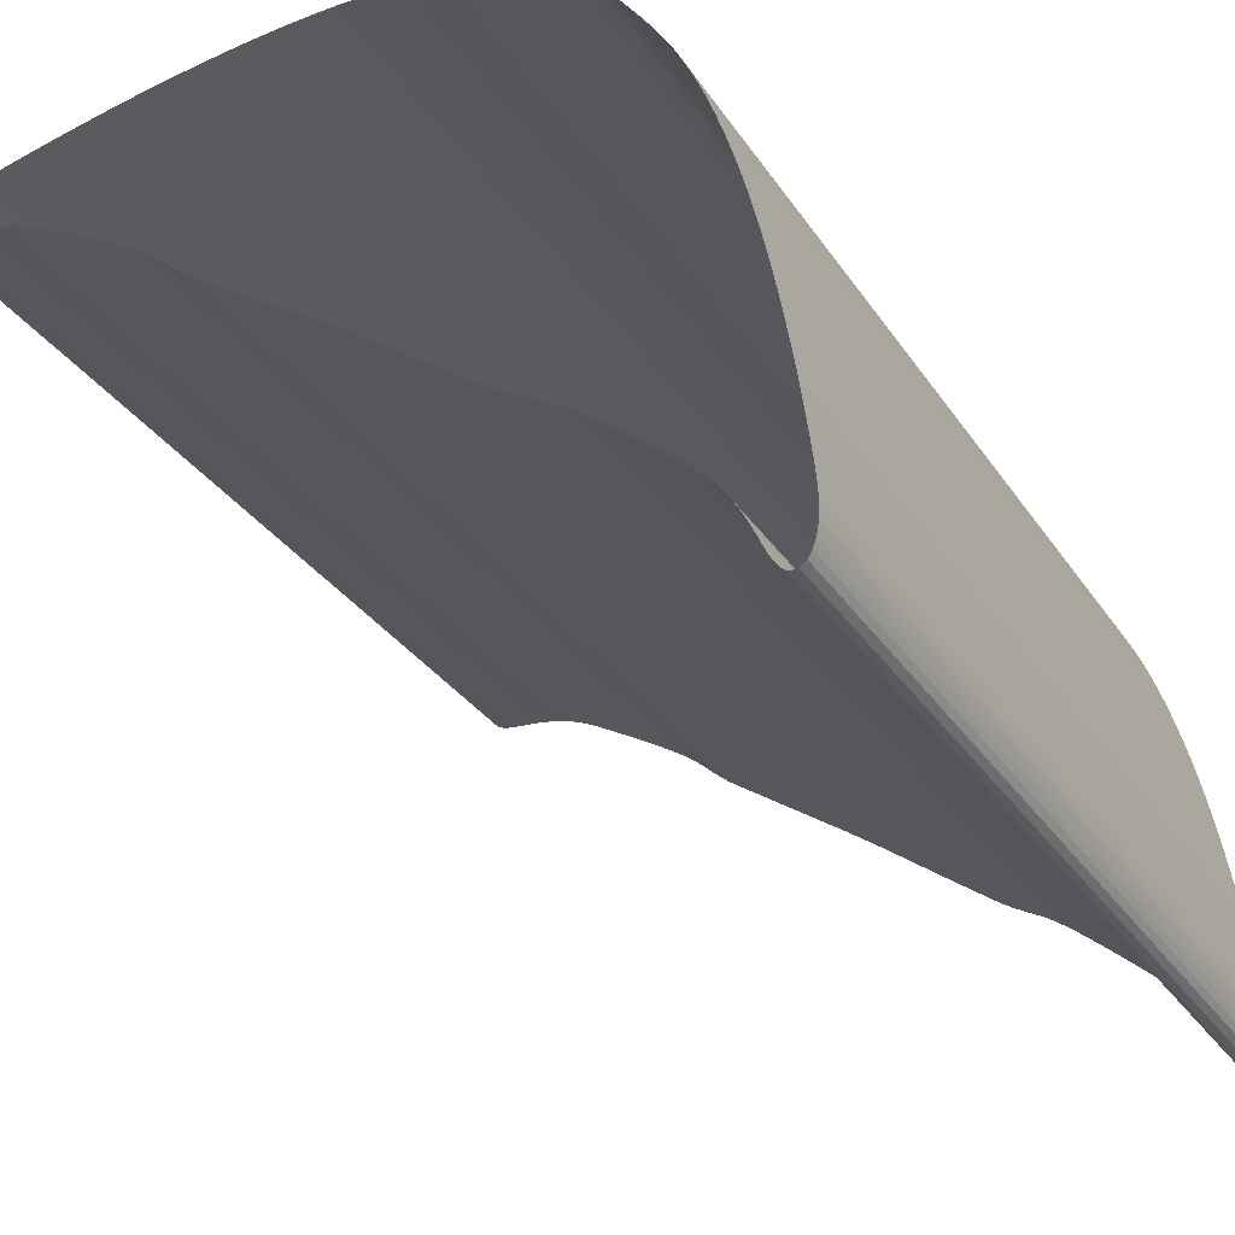
<metadata>
{"format":"obj","ext":"obj","renderer":"f3d","projection":"perspective","resolution":1024,"background":"white","views":[{"elev":-30.4,"azim":27.6,"up":"+Y"}]}
</metadata>
<code>
v 0.1437 0.1948 1
v 0.1437 0.1948 0
v 0.1371 0.1994 1
v 0.1371 0.1994 0
v 0.1306 0.204 1
v 0.1306 0.204 0
v 0.124 0.2085 1
v 0.124 0.2085 0
v 0.1173 0.2129 1
v 0.1173 0.2129 0
v 0.1105 0.2172 1
v 0.1105 0.2172 0
v 0.1036 0.2212 1
v 0.1036 0.2212 0
v 0.09657 0.225 1
v 0.09657 0.225 0
v 0.08932 0.2284 1
v 0.08932 0.2284 0
v 0.08189 0.2313 1
v 0.08189 0.2313 0
v 0.07433 0.234 1
v 0.07433 0.234 0
v 0.0667 0.2364 1
v 0.0667 0.2364 0
v 0.05902 0.2386 1
v 0.05902 0.2386 0
v 0.05133 0.2408 1
v 0.05133 0.2408 0
v 0.04362 0.2429 1
v 0.04362 0.2429 0
v 0.03589 0.245 1
v 0.03589 0.245 0
v 0.02814 0.247 1
v 0.02814 0.247 0
v 0.02036 0.2489 1
v 0.02036 0.2489 0
v 0.01254 0.2505 1
v 0.01254 0.2505 0
v 0.00469 0.2521 1
v 0.00469 0.2521 0
v -0.003199 0.2534 1
v -0.003199 0.2534 0
v -0.01111 0.2546 1
v -0.01111 0.2546 0
v -0.01904 0.2556 1
v -0.01904 0.2556 0
v -0.02699 0.2565 1
v -0.02699 0.2565 0
v -0.03496 0.2573 1
v -0.03496 0.2573 0
v -0.04294 0.2579 1
v -0.04294 0.2579 0
v -0.05092 0.2583 1
v -0.05092 0.2583 0
v -0.05891 0.2587 1
v -0.05891 0.2587 0
v -0.06691 0.2589 1
v -0.06691 0.2589 0
v -0.07491 0.2591 1
v -0.07491 0.2591 0
v -0.08291 0.2591 1
v -0.08291 0.2591 0
v -0.09091 0.2591 1
v -0.09091 0.2591 0
v -0.09891 0.2589 1
v -0.09891 0.2589 0
v -0.1069 0.2587 1
v -0.1069 0.2587 0
v -0.1149 0.2584 1
v -0.1149 0.2584 0
v -0.1229 0.258 1
v -0.1229 0.258 0
v -0.1309 0.2575 1
v -0.1309 0.2575 0
v -0.1389 0.257 1
v -0.1389 0.257 0
v -0.1468 0.2565 1
v -0.1468 0.2565 0
v -0.1548 0.2559 1
v -0.1548 0.2559 0
v -0.1628 0.2552 1
v -0.1628 0.2552 0
v -0.1708 0.2545 1
v -0.1708 0.2545 0
v -0.1787 0.2537 1
v -0.1787 0.2537 0
v -0.1867 0.2529 1
v -0.1867 0.2529 0
v -0.1946 0.2521 1
v -0.1946 0.2521 0
v -0.2026 0.2511 1
v -0.2026 0.2511 0
v -0.2105 0.2502 1
v -0.2105 0.2502 0
v -0.2185 0.2492 1
v -0.2185 0.2492 0
v -0.2264 0.2481 1
v -0.2264 0.2481 0
v -0.2343 0.247 1
v -0.2343 0.247 0
v -0.2422 0.2459 1
v -0.2422 0.2459 0
v -0.2502 0.2448 1
v -0.2502 0.2448 0
v -0.2581 0.2436 1
v -0.2581 0.2436 0
v -0.266 0.2423 1
v -0.266 0.2423 0
v -0.2739 0.2411 1
v -0.2739 0.2411 0
v -0.2818 0.2398 1
v -0.2818 0.2398 0
v -0.2897 0.2384 1
v -0.2897 0.2384 0
v -0.2975 0.2371 1
v -0.2975 0.2371 0
v -0.3054 0.2356 1
v -0.3054 0.2356 0
v -0.3133 0.2342 1
v -0.3133 0.2342 0
v -0.3211 0.2327 1
v -0.3211 0.2327 0
v -0.329 0.2311 1
v -0.329 0.2311 0
v -0.3368 0.2296 1
v -0.3368 0.2296 0
v -0.3447 0.228 1
v -0.3447 0.228 0
v -0.3525 0.2264 1
v -0.3525 0.2264 0
v -0.3603 0.2248 1
v -0.3603 0.2248 0
v -0.3682 0.2231 1
v -0.3682 0.2231 0
v -0.376 0.2215 1
v -0.376 0.2215 0
v -0.3838 0.2198 1
v -0.3838 0.2198 0
v -0.3916 0.218 1
v -0.3916 0.218 0
v -0.3994 0.2162 1
v -0.3994 0.2162 0
v -0.4072 0.2144 1
v -0.4072 0.2144 0
v -0.415 0.2126 1
v -0.415 0.2126 0
v -0.4228 0.2107 1
v -0.4228 0.2107 0
v -0.4305 0.2087 1
v -0.4305 0.2087 0
v -0.4382 0.2066 1
v -0.4382 0.2066 0
v -0.4459 0.2043 1
v -0.4459 0.2043 0
v -0.4535 0.2018 1
v -0.4535 0.2018 0
v -0.461 0.1989 1
v -0.461 0.1989 0
v -0.4682 0.1956 1
v -0.4682 0.1956 0
v -0.4752 0.1917 1
v -0.4752 0.1917 0
v -0.4817 0.187 1
v -0.4817 0.187 0
v -0.4873 0.1813 1
v -0.4873 0.1813 0
v -0.4915 0.1745 1
v -0.4915 0.1745 0
v -0.4921 0.1665 1
v -0.4921 0.1665 0
v -0.4875 0.16 1
v -0.4875 0.16 0
v -0.4803 0.1566 1
v -0.4803 0.1566 0
v -0.4725 0.155 1
v -0.4725 0.155 0
v -0.4645 0.1541 1
v -0.4645 0.1541 0
v -0.4565 0.1536 1
v -0.4565 0.1536 0
v -0.4485 0.1531 1
v -0.4485 0.1531 0
v -0.4406 0.1524 1
v -0.4406 0.1524 0
v -0.4326 0.1515 1
v -0.4326 0.1515 0
v -0.4247 0.1504 1
v -0.4247 0.1504 0
v -0.4168 0.149 1
v -0.4168 0.149 0
v -0.409 0.1473 1
v -0.409 0.1473 0
v -0.4013 0.1453 1
v -0.4013 0.1453 0
v -0.3936 0.1429 1
v -0.3936 0.1429 0
v -0.3861 0.1402 1
v -0.3861 0.1402 0
v -0.3787 0.1371 1
v -0.3787 0.1371 0
v -0.3715 0.1337 1
v -0.3715 0.1337 0
v -0.3644 0.13 1
v -0.3644 0.13 0
v -0.3573 0.1262 1
v -0.3573 0.1262 0
v -0.3503 0.1224 1
v -0.3503 0.1224 0
v -0.3433 0.1184 1
v -0.3433 0.1184 0
v -0.3364 0.1145 1
v -0.3364 0.1145 0
v -0.3294 0.1106 1
v -0.3294 0.1106 0
v -0.3224 0.1066 1
v -0.3224 0.1066 0
v -0.3155 0.1027 1
v -0.3155 0.1027 0
v -0.3086 0.09867 1
v -0.3086 0.09867 0
v -0.3017 0.09464 1
v -0.3017 0.09464 0
v -0.2948 0.09058 1
v -0.2948 0.09058 0
v -0.2879 0.08648 1
v -0.2879 0.08648 0
v -0.2811 0.08234 1
v -0.2811 0.08234 0
v -0.2742 0.07814 1
v -0.2742 0.07814 0
v -0.2675 0.07384 1
v -0.2675 0.07384 0
v -0.2608 0.06943 1
v -0.2608 0.06943 0
v -0.2543 0.06486 1
v -0.2543 0.06486 0
v -0.2478 0.06009 1
v -0.2478 0.06009 0
v -0.2416 0.0551 1
v -0.2416 0.0551 0
v -0.2355 0.04991 1
v -0.2355 0.04991 0
v -0.2295 0.04457 1
v -0.2295 0.04457 0
v -0.2236 0.03916 1
v -0.2236 0.03916 0
v -0.2177 0.03383 1
v -0.2177 0.03383 0
v -0.2116 0.02868 1
v -0.2116 0.02868 0
v -0.2052 0.02377 1
v -0.2052 0.02377 0
v -0.1988 0.01908 1
v -0.1988 0.01908 0
v -0.1922 0.01454 1
v -0.1922 0.01454 0
v -0.1855 0.01007 1
v -0.1855 0.01007 0
v -0.1789 0.005618 1
v -0.1789 0.005618 0
v -0.1723 0.00115 1
v -0.1723 0.00115 0
v -0.1656 -0.003341 1
v -0.1656 -0.003341 0
v -0.159 -0.007852 1
v -0.159 -0.007852 0
v -0.1524 -0.01235 1
v -0.1524 -0.01235 0
v -0.1458 -0.01683 1
v -0.1458 -0.01683 0
v -0.1391 -0.02128 1
v -0.1391 -0.02128 0
v -0.1325 -0.02573 1
v -0.1325 -0.02573 0
v -0.1259 -0.0302 1
v -0.1259 -0.0302 0
v -0.1192 -0.03469 1
v -0.1192 -0.03469 0
v -0.1126 -0.0392 1
v -0.1126 -0.0392 0
v -0.106 -0.04371 1
v -0.106 -0.04371 0
v -0.09938 -0.04818 1
v -0.09938 -0.04818 0
v -0.09274 -0.05264 1
v -0.09274 -0.05264 0
v -0.08609 -0.05709 1
v -0.08609 -0.05709 0
v -0.07946 -0.06157 1
v -0.07946 -0.06157 0
v -0.07286 -0.06609 1
v -0.07286 -0.06609 0
v -0.06629 -0.07065 1
v -0.06629 -0.07065 0
v -0.05973 -0.07523 1
v -0.05973 -0.07523 0
v -0.05318 -0.07983 1
v -0.05318 -0.07983 0
v -0.04664 -0.08443 1
v -0.04664 -0.08443 0
v -0.04011 -0.08905 1
v -0.04011 -0.08905 0
v -0.03359 -0.0937 1
v -0.03359 -0.0937 0
v -0.0271 -0.09837 1
v -0.0271 -0.09837 0
v -0.02064 -0.1031 1
v -0.02064 -0.1031 0
v -0.01418 -0.1078 1
v -0.01418 -0.1078 0
v -0.007729 -0.1125 1
v -0.007729 -0.1125 0
v -0.001261 -0.1172 1
v -0.001261 -0.1172 0
v 0.005223 -0.1219 1
v 0.005223 -0.1219 0
v 0.01171 -0.1266 1
v 0.01171 -0.1266 0
v 0.01818 -0.1313 1
v 0.01818 -0.1313 0
v 0.02464 -0.136 1
v 0.02464 -0.136 0
v 0.0311 -0.1408 1
v 0.0311 -0.1408 0
v 0.03756 -0.1455 1
v 0.03756 -0.1455 0
v 0.04406 -0.1501 1
v 0.04406 -0.1501 0
v 0.05056 -0.1548 1
v 0.05056 -0.1548 0
v 0.05707 -0.1594 1
v 0.05707 -0.1594 0
v 0.06357 -0.1641 1
v 0.06357 -0.1641 0
v 0.07006 -0.1688 1
v 0.07006 -0.1688 0
v 0.07655 -0.1735 1
v 0.07655 -0.1735 0
v 0.0831 -0.1781 1
v 0.0831 -0.1781 0
v 0.08974 -0.1825 1
v 0.08974 -0.1825 0
v 0.09652 -0.1868 1
v 0.09652 -0.1868 0
v 0.1034 -0.1908 1
v 0.1034 -0.1908 0
v 0.1105 -0.1946 1
v 0.1105 -0.1946 0
v 0.1176 -0.1982 1
v 0.1176 -0.1982 0
v 0.1247 -0.202 1
v 0.1247 -0.202 0
v 0.1316 -0.2059 1
v 0.1316 -0.2059 0
v 0.1384 -0.2101 1
v 0.1384 -0.2101 0
v 0.1451 -0.2146 1
v 0.1451 -0.2146 0
v 0.1515 -0.2193 1
v 0.1515 -0.2193 0
v 0.1579 -0.2241 1
v 0.1579 -0.2241 0
v 0.1642 -0.229 1
v 0.1642 -0.229 0
v 0.1705 -0.234 1
v 0.1705 -0.234 0
v 0.1767 -0.2391 1
v 0.1767 -0.2391 0
v 0.1829 -0.2441 1
v 0.1829 -0.2441 0
v 0.189 -0.2493 1
v 0.189 -0.2493 0
v 0.1951 -0.2544 1
v 0.1951 -0.2544 0
v 0.2012 -0.2596 1
v 0.2012 -0.2596 0
v 0.2073 -0.2648 1
v 0.2073 -0.2648 0
v 0.2134 -0.27 1
v 0.2134 -0.27 0
v 0.2195 -0.2752 1
v 0.2195 -0.2752 0
v 0.2255 -0.2805 1
v 0.2255 -0.2805 0
v 0.2315 -0.2857 1
v 0.2315 -0.2857 0
v 0.2376 -0.291 1
v 0.2376 -0.291 0
v 0.2435 -0.2964 1
v 0.2435 -0.2964 0
v 0.2493 -0.3018 1
v 0.2493 -0.3018 0
v 0.255 -0.3075 1
v 0.255 -0.3075 0
v 0.2604 -0.3134 1
v 0.2604 -0.3134 0
v 0.2655 -0.3196 1
v 0.2655 -0.3196 0
v 0.2702 -0.326 1
v 0.2702 -0.326 0
v 0.2746 -0.3327 1
v 0.2746 -0.3327 0
v 0.2787 -0.3396 1
v 0.2787 -0.3396 0
v 0.2826 -0.3466 1
v 0.2826 -0.3466 0
v 0.2863 -0.3536 1
v 0.2863 -0.3536 0
v 0.2898 -0.3608 1
v 0.2898 -0.3608 0
v 0.2932 -0.3681 1
v 0.2932 -0.3681 0
v 0.2966 -0.3753 1
v 0.2966 -0.3753 0
v 0.3 -0.3826 1
v 0.3 -0.3826 0
v 0.3038 -0.3896 1
v 0.3038 -0.3896 0
v 0.3085 -0.3961 1
v 0.3085 -0.3961 0
v 0.3149 -0.4009 1
v 0.3149 -0.4009 0
v 0.3229 -0.4007 1
v 0.3229 -0.4007 0
v 0.3291 -0.3957 1
v 0.3291 -0.3957 0
v 0.3332 -0.3889 1
v 0.3332 -0.3889 0
v 0.3361 -0.3814 1
v 0.3361 -0.3814 0
v 0.3378 -0.3736 1
v 0.3378 -0.3736 0
v 0.3388 -0.3656 1
v 0.3388 -0.3656 0
v 0.3392 -0.3577 1
v 0.3392 -0.3577 0
v 0.3392 -0.3497 1
v 0.3392 -0.3497 0
v 0.3389 -0.3417 1
v 0.3389 -0.3417 0
v 0.3383 -0.3337 1
v 0.3383 -0.3337 0
v 0.3375 -0.3257 1
v 0.3375 -0.3257 0
v 0.3366 -0.3178 1
v 0.3366 -0.3178 0
v 0.3357 -0.3098 1
v 0.3357 -0.3098 0
v 0.3347 -0.3019 1
v 0.3347 -0.3019 0
v 0.3337 -0.294 1
v 0.3337 -0.294 0
v 0.3327 -0.286 1
v 0.3327 -0.286 0
v 0.3316 -0.2781 1
v 0.3316 -0.2781 0
v 0.3306 -0.2702 1
v 0.3306 -0.2702 0
v 0.3295 -0.2622 1
v 0.3295 -0.2622 0
v 0.3284 -0.2543 1
v 0.3284 -0.2543 0
v 0.3272 -0.2464 1
v 0.3272 -0.2464 0
v 0.326 -0.2385 1
v 0.326 -0.2385 0
v 0.3248 -0.2306 1
v 0.3248 -0.2306 0
v 0.3235 -0.2227 1
v 0.3235 -0.2227 0
v 0.3222 -0.2148 1
v 0.3222 -0.2148 0
v 0.3208 -0.2069 1
v 0.3208 -0.2069 0
v 0.3195 -0.199 1
v 0.3195 -0.199 0
v 0.3181 -0.1911 1
v 0.3181 -0.1911 0
v 0.3167 -0.1833 1
v 0.3167 -0.1833 0
v 0.3152 -0.1754 1
v 0.3152 -0.1754 0
v 0.3138 -0.1675 1
v 0.3138 -0.1675 0
v 0.3123 -0.1597 1
v 0.3123 -0.1597 0
v 0.3108 -0.1518 1
v 0.3108 -0.1518 0
v 0.3092 -0.144 1
v 0.3092 -0.144 0
v 0.3076 -0.1361 1
v 0.3076 -0.1361 0
v 0.306 -0.1283 1
v 0.306 -0.1283 0
v 0.3043 -0.1205 1
v 0.3043 -0.1205 0
v 0.3025 -0.1127 1
v 0.3025 -0.1127 0
v 0.3008 -0.1049 1
v 0.3008 -0.1049 0
v 0.2989 -0.09709 1
v 0.2989 -0.09709 0
v 0.2971 -0.08931 1
v 0.2971 -0.08931 0
v 0.2951 -0.08155 1
v 0.2951 -0.08155 0
v 0.2932 -0.07379 1
v 0.2932 -0.07379 0
v 0.2911 -0.06605 1
v 0.2911 -0.06605 0
v 0.2891 -0.05832 1
v 0.2891 -0.05832 0
v 0.287 -0.05061 1
v 0.287 -0.05061 0
v 0.2848 -0.04291 1
v 0.2848 -0.04291 0
v 0.2825 -0.03523 1
v 0.2825 -0.03523 0
v 0.2802 -0.02757 1
v 0.2802 -0.02757 0
v 0.2779 -0.01993 1
v 0.2779 -0.01993 0
v 0.2754 -0.01231 1
v 0.2754 -0.01231 0
v 0.2729 -0.004708 1
v 0.2729 -0.004708 0
v 0.2704 0.002866 1
v 0.2704 0.002866 0
v 0.2677 0.01041 1
v 0.2677 0.01041 0
v 0.265 0.01793 1
v 0.265 0.01793 0
v 0.2622 0.02542 1
v 0.2622 0.02542 0
v 0.2593 0.03288 1
v 0.2593 0.03288 0
v 0.2563 0.0403 1
v 0.2563 0.0403 0
v 0.2532 0.04768 1
v 0.2532 0.04768 0
v 0.25 0.055 1
v 0.25 0.055 0
v 0.2466 0.06227 1
v 0.2466 0.06227 0
v 0.2432 0.06948 1
v 0.2432 0.06948 0
v 0.2396 0.07662 1
v 0.2396 0.07662 0
v 0.2358 0.08369 1
v 0.2358 0.08369 0
v 0.2319 0.09068 1
v 0.2319 0.09068 0
v 0.2279 0.0976 1
v 0.2279 0.0976 0
v 0.2237 0.1044 1
v 0.2237 0.1044 0
v 0.2194 0.1111 1
v 0.2194 0.1111 0
v 0.2149 0.1178 1
v 0.2149 0.1178 0
v 0.2103 0.1243 1
v 0.2103 0.1243 0
v 0.2057 0.1308 1
v 0.2057 0.1308 0
v 0.201 0.1373 1
v 0.201 0.1373 0
v 0.1962 0.1437 1
v 0.1962 0.1437 0
v 0.1914 0.1501 1
v 0.1914 0.1501 0
v 0.1865 0.1564 1
v 0.1865 0.1564 0
v 0.1814 0.1626 1
v 0.1814 0.1626 0
v 0.1759 0.1685 1
v 0.1759 0.1685 0
v 0.1702 0.1741 1
v 0.1702 0.1741 0
v 0.1642 0.1793 1
v 0.1642 0.1793 0
v 0.158 0.1843 1
v 0.158 0.1843 0
v 0.1516 0.1891 1
v 0.1516 0.1891 0
v 0.1476 0.192 1
v 0.1476 0.192 0
v 0.1437 0.1948 1
v 0.1437 0.1948 0
g flyingSnake_AOA35_coordinates
f 2 1 3
f 3 4 2
f 4 3 5
f 5 6 4
f 6 5 7
f 7 8 6
f 8 7 9
f 9 10 8
f 10 9 11
f 11 12 10
f 12 11 13
f 13 14 12
f 14 13 15
f 15 16 14
f 16 15 17
f 17 18 16
f 18 17 19
f 19 20 18
f 20 19 21
f 21 22 20
f 22 21 23
f 23 24 22
f 24 23 25
f 25 26 24
f 26 25 27
f 27 28 26
f 28 27 29
f 29 30 28
f 30 29 31
f 31 32 30
f 32 31 33
f 33 34 32
f 34 33 35
f 35 36 34
f 36 35 37
f 37 38 36
f 38 37 39
f 39 40 38
f 40 39 41
f 41 42 40
f 42 41 43
f 43 44 42
f 44 43 45
f 45 46 44
f 46 45 47
f 47 48 46
f 48 47 49
f 49 50 48
f 50 49 51
f 51 52 50
f 52 51 53
f 53 54 52
f 54 53 55
f 55 56 54
f 56 55 57
f 57 58 56
f 58 57 59
f 59 60 58
f 60 59 61
f 61 62 60
f 62 61 63
f 63 64 62
f 64 63 65
f 65 66 64
f 66 65 67
f 67 68 66
f 68 67 69
f 69 70 68
f 70 69 71
f 71 72 70
f 72 71 73
f 73 74 72
f 74 73 75
f 75 76 74
f 76 75 77
f 77 78 76
f 78 77 79
f 79 80 78
f 80 79 81
f 81 82 80
f 82 81 83
f 83 84 82
f 84 83 85
f 85 86 84
f 86 85 87
f 87 88 86
f 88 87 89
f 89 90 88
f 90 89 91
f 91 92 90
f 92 91 93
f 93 94 92
f 94 93 95
f 95 96 94
f 96 95 97
f 97 98 96
f 98 97 99
f 99 100 98
f 100 99 101
f 101 102 100
f 102 101 103
f 103 104 102
f 104 103 105
f 105 106 104
f 106 105 107
f 107 108 106
f 108 107 109
f 109 110 108
f 110 109 111
f 111 112 110
f 112 111 113
f 113 114 112
f 114 113 115
f 115 116 114
f 116 115 117
f 117 118 116
f 118 117 119
f 119 120 118
f 120 119 121
f 121 122 120
f 122 121 123
f 123 124 122
f 124 123 125
f 125 126 124
f 126 125 127
f 127 128 126
f 128 127 129
f 129 130 128
f 130 129 131
f 131 132 130
f 132 131 133
f 133 134 132
f 134 133 135
f 135 136 134
f 136 135 137
f 137 138 136
f 138 137 139
f 139 140 138
f 140 139 141
f 141 142 140
f 142 141 143
f 143 144 142
f 144 143 145
f 145 146 144
f 146 145 147
f 147 148 146
f 148 147 149
f 149 150 148
f 150 149 151
f 151 152 150
f 152 151 153
f 153 154 152
f 154 153 155
f 155 156 154
f 156 155 157
f 157 158 156
f 158 157 159
f 159 160 158
f 160 159 161
f 161 162 160
f 162 161 163
f 163 164 162
f 164 163 165
f 165 166 164
f 166 165 167
f 167 168 166
f 168 167 169
f 169 170 168
f 170 169 171
f 171 172 170
f 172 171 173
f 173 174 172
f 174 173 175
f 175 176 174
f 176 175 177
f 177 178 176
f 178 177 179
f 179 180 178
f 180 179 181
f 181 182 180
f 182 181 183
f 183 184 182
f 184 183 185
f 185 186 184
f 186 185 187
f 187 188 186
f 188 187 189
f 189 190 188
f 190 189 191
f 191 192 190
f 192 191 193
f 193 194 192
f 194 193 195
f 195 196 194
f 196 195 197
f 197 198 196
f 198 197 199
f 199 200 198
f 200 199 201
f 201 202 200
f 202 201 203
f 203 204 202
f 204 203 205
f 205 206 204
f 206 205 207
f 207 208 206
f 208 207 209
f 209 210 208
f 210 209 211
f 211 212 210
f 212 211 213
f 213 214 212
f 214 213 215
f 215 216 214
f 216 215 217
f 217 218 216
f 218 217 219
f 219 220 218
f 220 219 221
f 221 222 220
f 222 221 223
f 223 224 222
f 224 223 225
f 225 226 224
f 226 225 227
f 227 228 226
f 228 227 229
f 229 230 228
f 230 229 231
f 231 232 230
f 232 231 233
f 233 234 232
f 234 233 235
f 235 236 234
f 236 235 237
f 237 238 236
f 238 237 239
f 239 240 238
f 240 239 241
f 241 242 240
f 242 241 243
f 243 244 242
f 244 243 245
f 245 246 244
f 246 245 247
f 247 248 246
f 248 247 249
f 249 250 248
f 250 249 251
f 251 252 250
f 252 251 253
f 253 254 252
f 254 253 255
f 255 256 254
f 256 255 257
f 257 258 256
f 258 257 259
f 259 260 258
f 260 259 261
f 261 262 260
f 262 261 263
f 263 264 262
f 264 263 265
f 265 266 264
f 266 265 267
f 267 268 266
f 268 267 269
f 269 270 268
f 270 269 271
f 271 272 270
f 272 271 273
f 273 274 272
f 274 273 275
f 275 276 274
f 276 275 277
f 277 278 276
f 278 277 279
f 279 280 278
f 280 279 281
f 281 282 280
f 282 281 283
f 283 284 282
f 284 283 285
f 285 286 284
f 286 285 287
f 287 288 286
f 288 287 289
f 289 290 288
f 290 289 291
f 291 292 290
f 292 291 293
f 293 294 292
f 294 293 295
f 295 296 294
f 296 295 297
f 297 298 296
f 298 297 299
f 299 300 298
f 300 299 301
f 301 302 300
f 302 301 303
f 303 304 302
f 304 303 305
f 305 306 304
f 306 305 307
f 307 308 306
f 308 307 309
f 309 310 308
f 310 309 311
f 311 312 310
f 312 311 313
f 313 314 312
f 314 313 315
f 315 316 314
f 316 315 317
f 317 318 316
f 318 317 319
f 319 320 318
f 320 319 321
f 321 322 320
f 322 321 323
f 323 324 322
f 324 323 325
f 325 326 324
f 326 325 327
f 327 328 326
f 328 327 329
f 329 330 328
f 330 329 331
f 331 332 330
f 332 331 333
f 333 334 332
f 334 333 335
f 335 336 334
f 336 335 337
f 337 338 336
f 338 337 339
f 339 340 338
f 340 339 341
f 341 342 340
f 342 341 343
f 343 344 342
f 344 343 345
f 345 346 344
f 346 345 347
f 347 348 346
f 348 347 349
f 349 350 348
f 350 349 351
f 351 352 350
f 352 351 353
f 353 354 352
f 354 353 355
f 355 356 354
f 356 355 357
f 357 358 356
f 358 357 359
f 359 360 358
f 360 359 361
f 361 362 360
f 362 361 363
f 363 364 362
f 364 363 365
f 365 366 364
f 366 365 367
f 367 368 366
f 368 367 369
f 369 370 368
f 370 369 371
f 371 372 370
f 372 371 373
f 373 374 372
f 374 373 375
f 375 376 374
f 376 375 377
f 377 378 376
f 378 377 379
f 379 380 378
f 380 379 381
f 381 382 380
f 382 381 383
f 383 384 382
f 384 383 385
f 385 386 384
f 386 385 387
f 387 388 386
f 388 387 389
f 389 390 388
f 390 389 391
f 391 392 390
f 392 391 393
f 393 394 392
f 394 393 395
f 395 396 394
f 396 395 397
f 397 398 396
f 398 397 399
f 399 400 398
f 400 399 401
f 401 402 400
f 402 401 403
f 403 404 402
f 404 403 405
f 405 406 404
f 406 405 407
f 407 408 406
f 408 407 409
f 409 410 408
f 410 409 411
f 411 412 410
f 412 411 413
f 413 414 412
f 414 413 415
f 415 416 414
f 416 415 417
f 417 418 416
f 418 417 419
f 419 420 418
f 420 419 421
f 421 422 420
f 422 421 423
f 423 424 422
f 424 423 425
f 425 426 424
f 426 425 427
f 427 428 426
f 428 427 429
f 429 430 428
f 430 429 431
f 431 432 430
f 432 431 433
f 433 434 432
f 434 433 435
f 435 436 434
f 436 435 437
f 437 438 436
f 438 437 439
f 439 440 438
f 440 439 441
f 441 442 440
f 442 441 443
f 443 444 442
f 444 443 445
f 445 446 444
f 446 445 447
f 447 448 446
f 448 447 449
f 449 450 448
f 450 449 451
f 451 452 450
f 452 451 453
f 453 454 452
f 454 453 455
f 455 456 454
f 456 455 457
f 457 458 456
f 458 457 459
f 459 460 458
f 460 459 461
f 461 462 460
f 462 461 463
f 463 464 462
f 464 463 465
f 465 466 464
f 466 465 467
f 467 468 466
f 468 467 469
f 469 470 468
f 470 469 471
f 471 472 470
f 472 471 473
f 473 474 472
f 474 473 475
f 475 476 474
f 476 475 477
f 477 478 476
f 478 477 479
f 479 480 478
f 480 479 481
f 481 482 480
f 482 481 483
f 483 484 482
f 484 483 485
f 485 486 484
f 486 485 487
f 487 488 486
f 488 487 489
f 489 490 488
f 490 489 491
f 491 492 490
f 492 491 493
f 493 494 492
f 494 493 495
f 495 496 494
f 496 495 497
f 497 498 496
f 498 497 499
f 499 500 498
f 500 499 501
f 501 502 500
f 502 501 503
f 503 504 502
f 504 503 505
f 505 506 504
f 506 505 507
f 507 508 506
f 508 507 509
f 509 510 508
f 510 509 511
f 511 512 510
f 512 511 513
f 513 514 512
f 514 513 515
f 515 516 514
f 516 515 517
f 517 518 516
f 518 517 519
f 519 520 518
f 520 519 521
f 521 522 520
f 522 521 523
f 523 524 522
f 524 523 525
f 525 526 524
f 526 525 527
f 527 528 526
f 528 527 529
f 529 530 528
f 530 529 531
f 531 532 530
f 532 531 533
f 533 534 532
f 534 533 535
f 535 536 534
f 536 535 537
f 537 538 536
f 538 537 539
f 539 540 538
f 540 539 541
f 541 542 540
f 542 541 543
f 543 544 542
f 544 543 545
f 545 546 544
f 546 545 547
f 547 548 546
f 548 547 549
f 549 550 548
f 550 549 551
f 551 552 550
f 552 551 553
f 553 554 552
f 554 553 555
f 555 556 554
f 556 555 557
f 557 558 556
f 558 557 559
f 559 560 558
f 560 559 561
f 561 562 560
f 562 561 563
f 563 564 562
f 564 563 565
f 565 566 564
f 566 565 567
f 567 568 566
f 568 567 569
f 569 570 568
f 570 569 571
f 571 572 570
f 572 571 573
f 573 574 572
f 574 573 575
f 575 576 574
f 576 575 577
f 577 578 576
f 578 577 579
f 579 580 578
f 580 579 581
f 581 582 580
f 582 581 583
f 583 584 582
f 584 583 585
f 585 586 584
f 586 585 587
f 587 588 586
f 588 587 1
f 1 2 588

</code>
